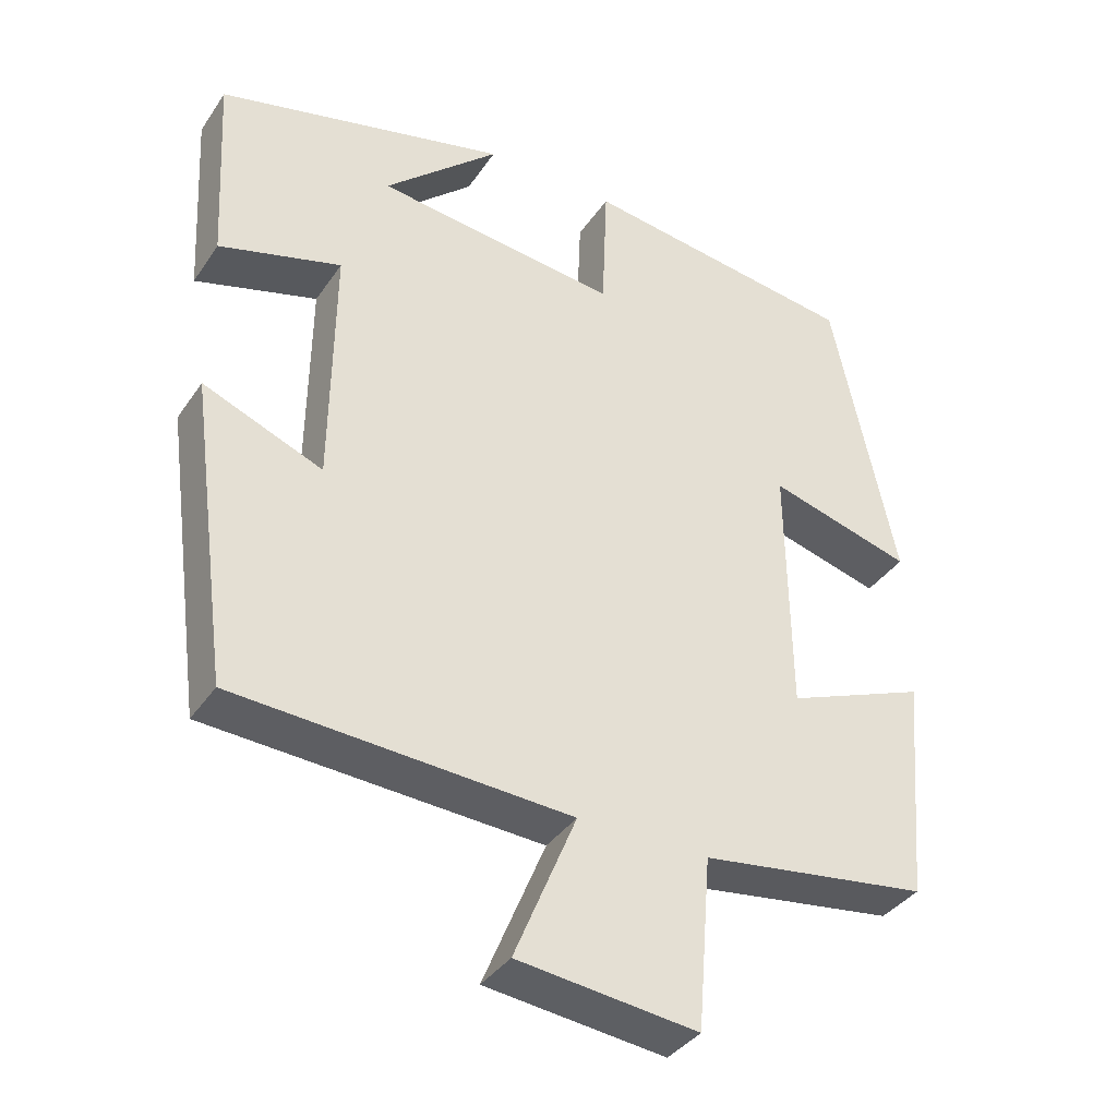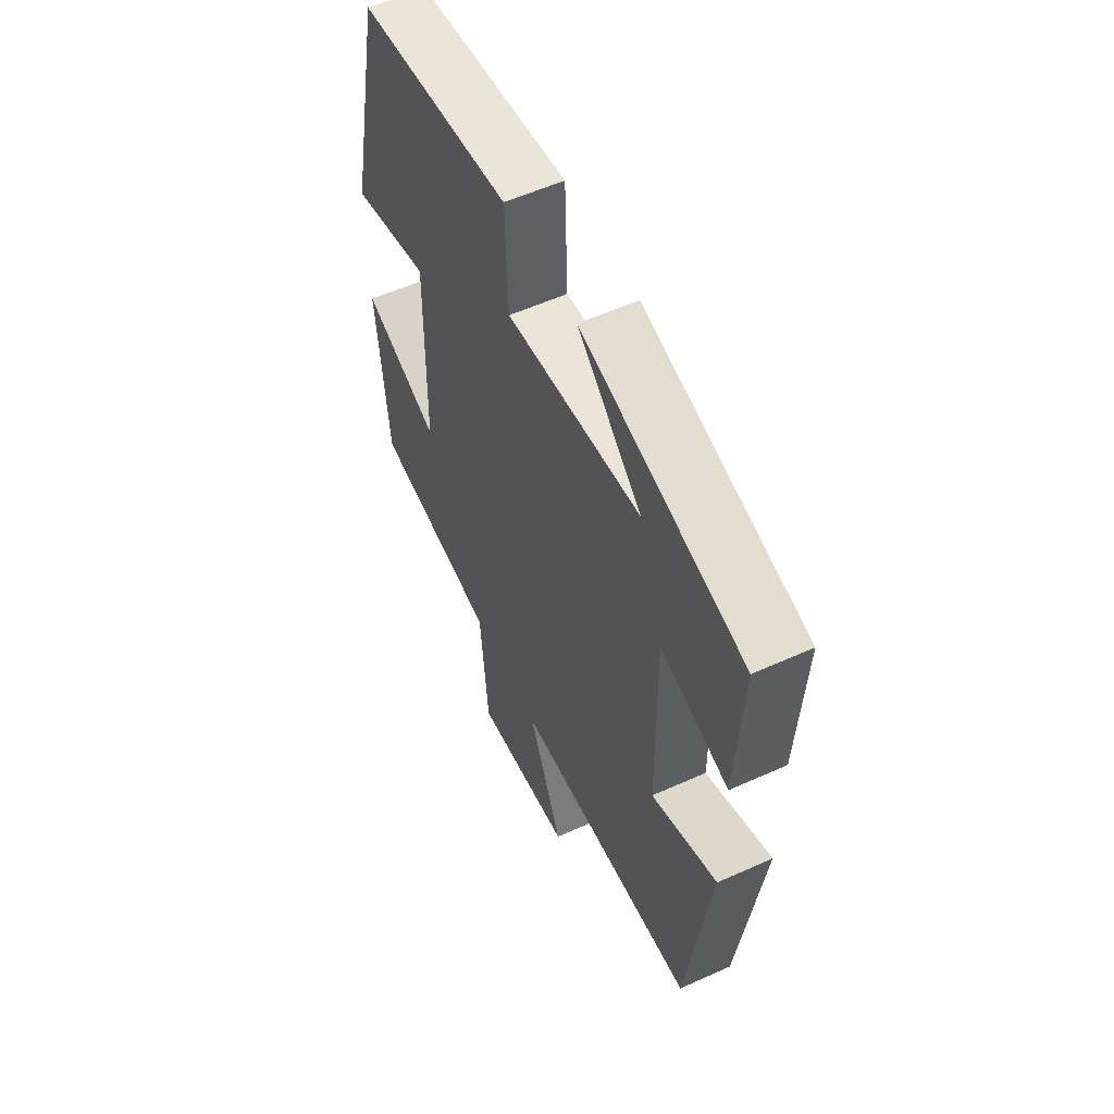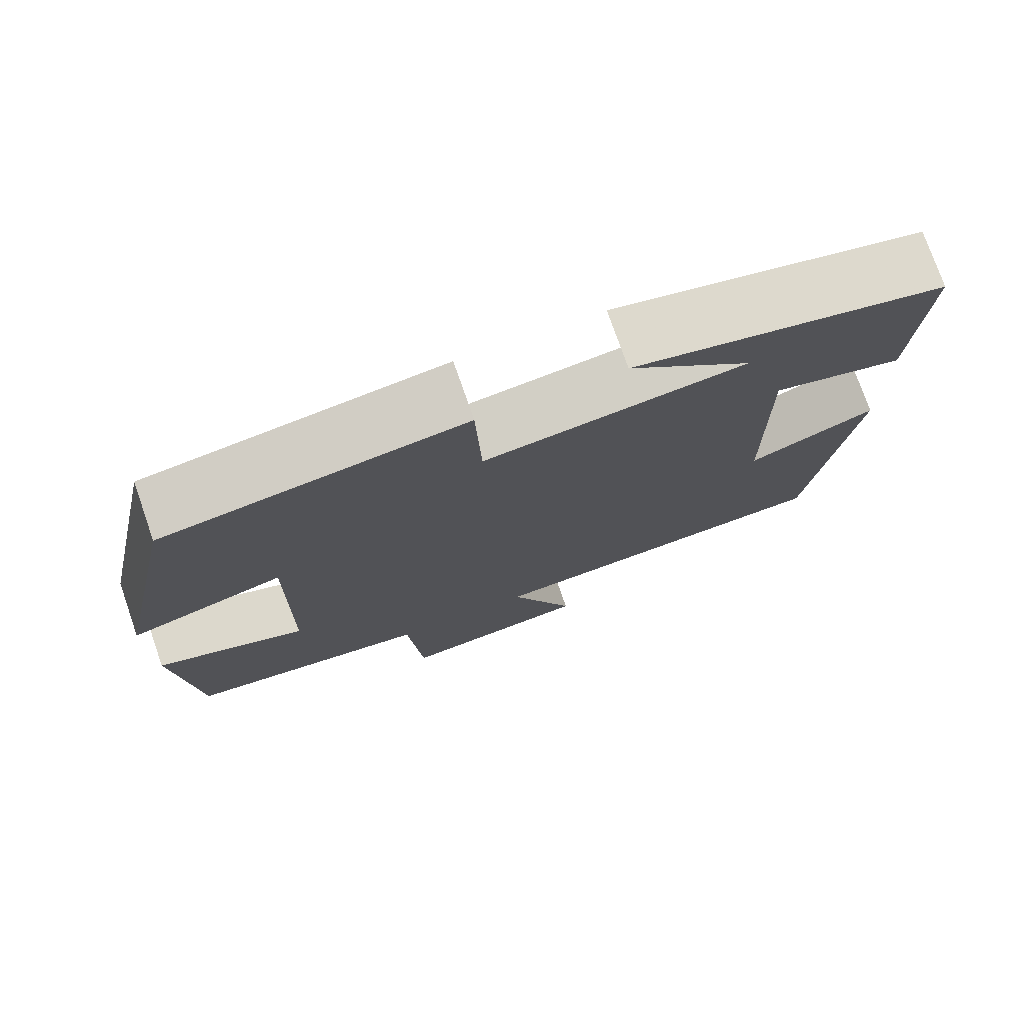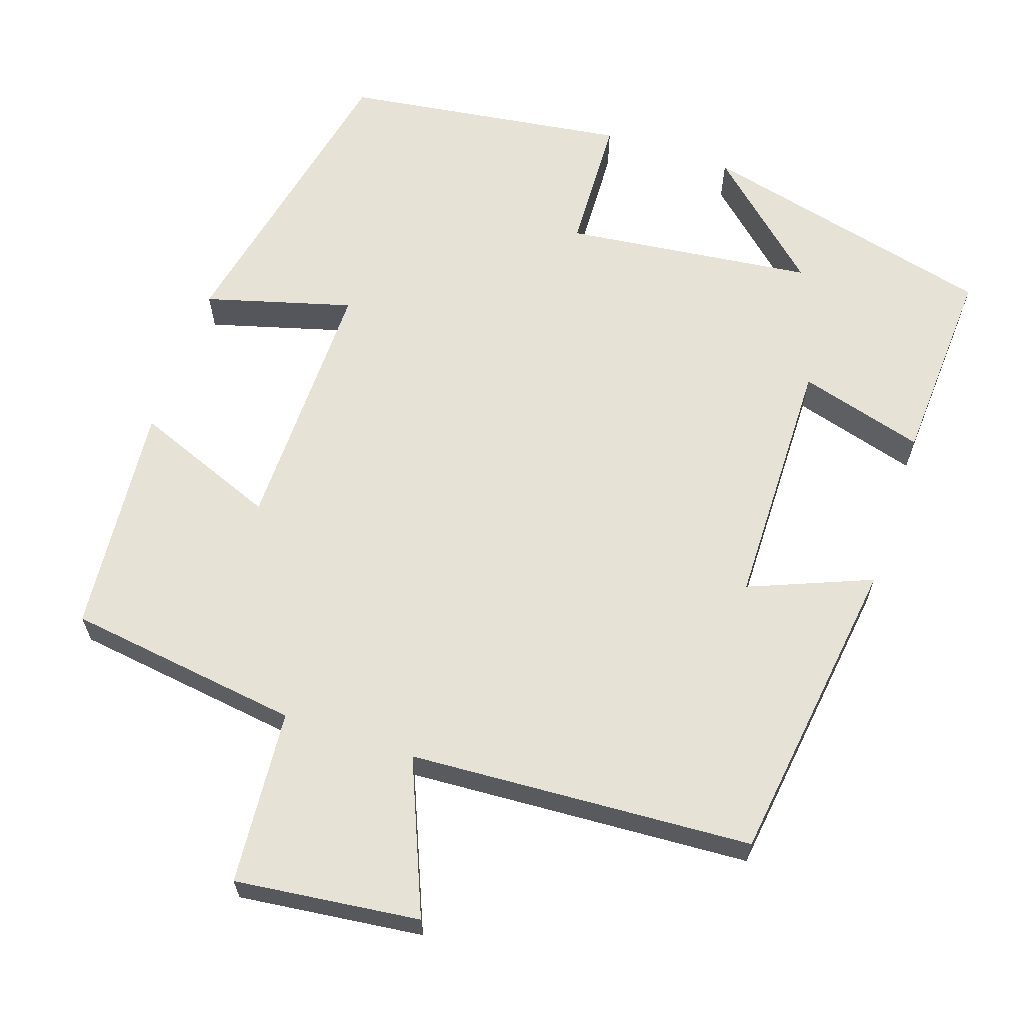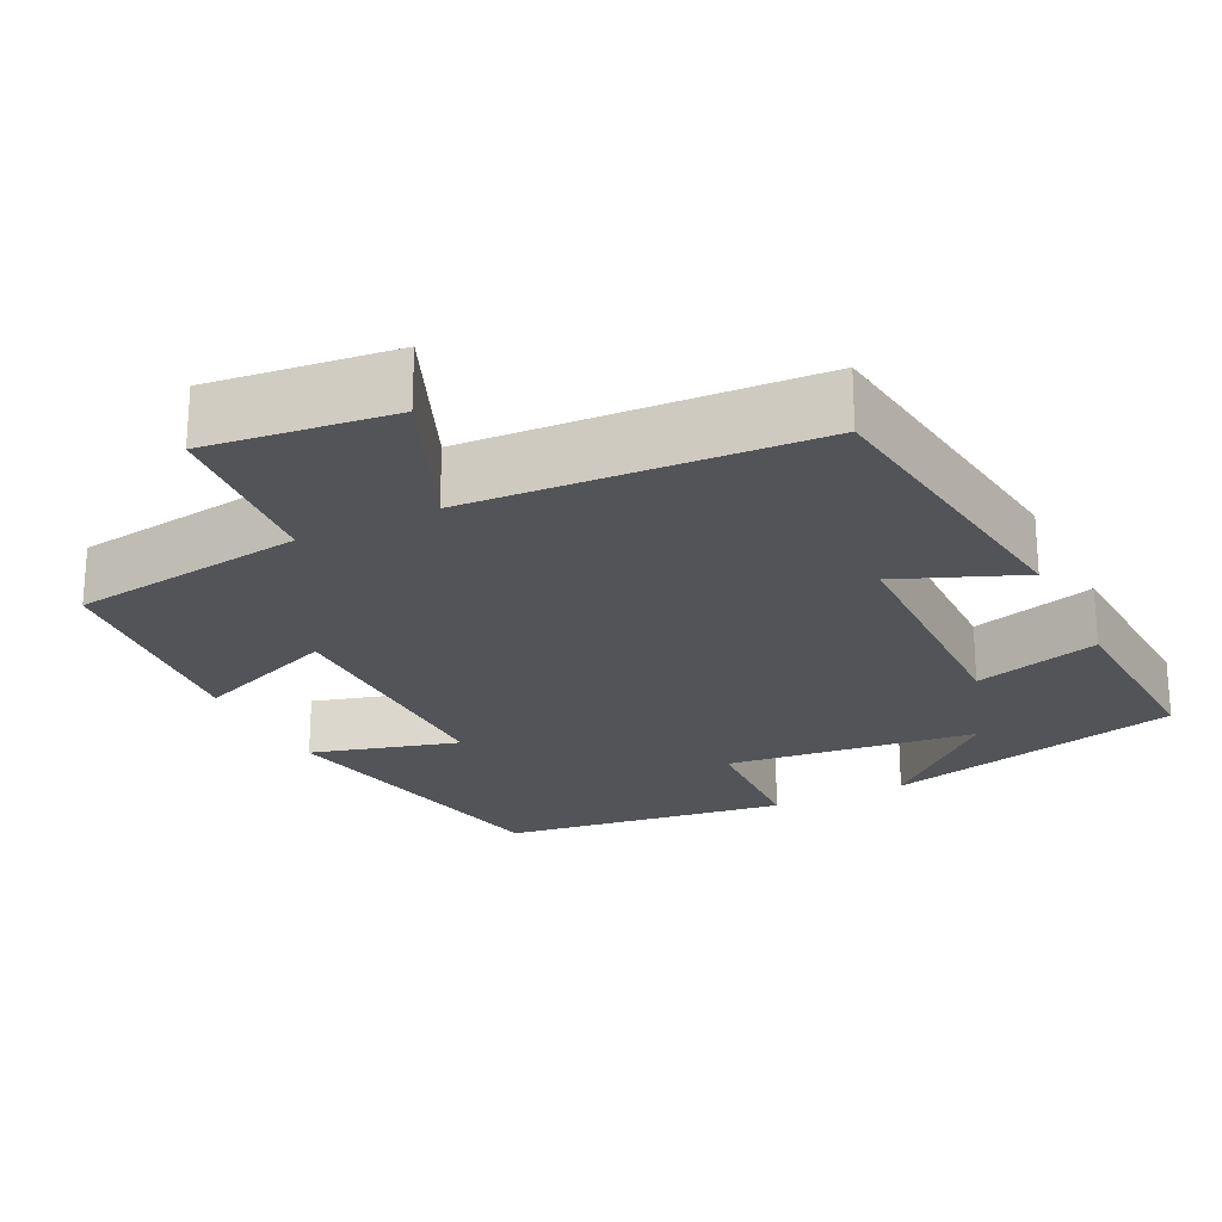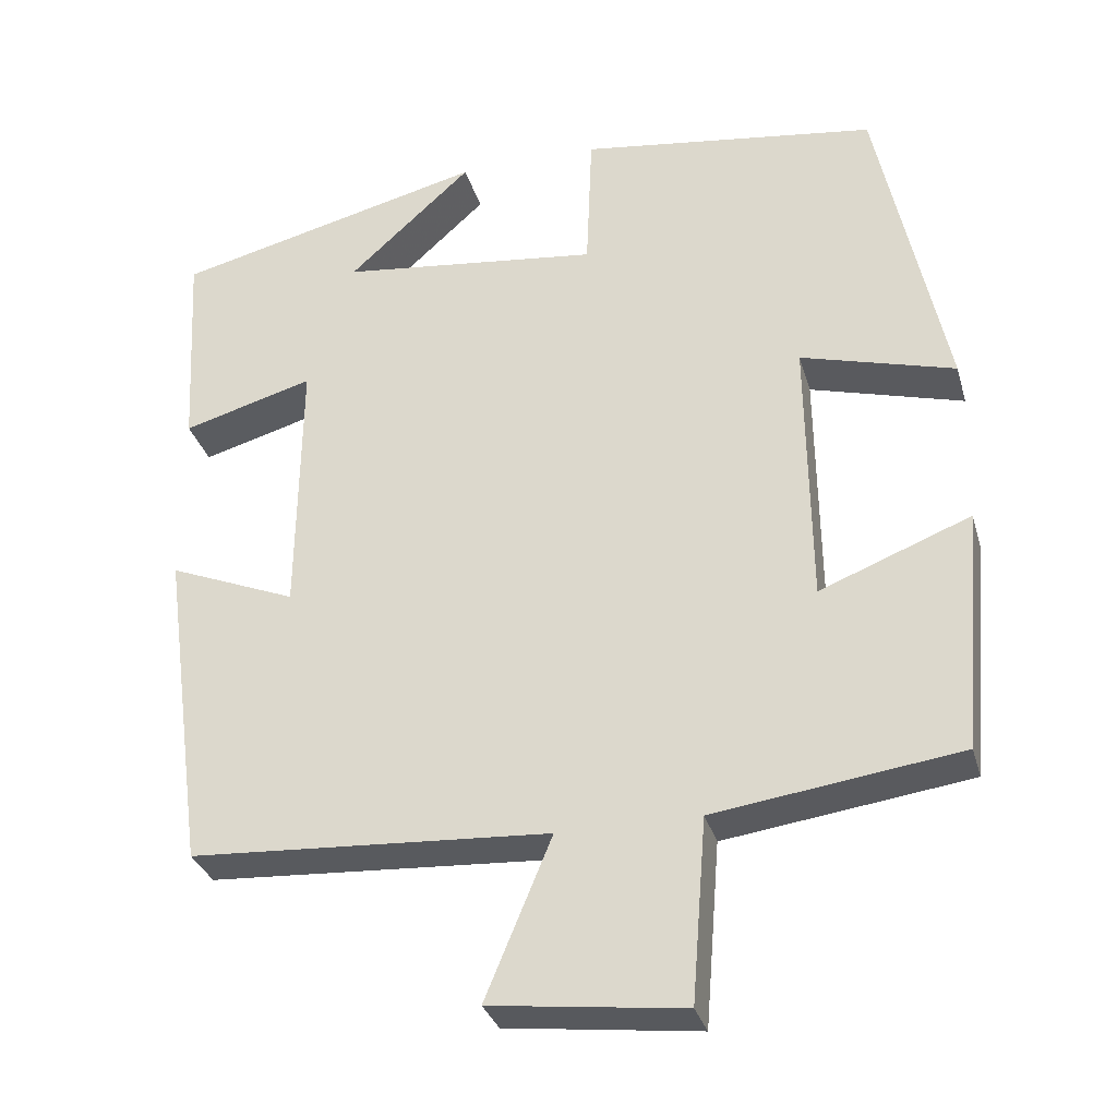
<metadata>
{"format":"obj","ext":"obj","renderer":"f3d","projection":"perspective","resolution":1024,"background":"white","views":[{"elev":-37.2,"azim":-30.1,"up":"+Z"},{"elev":56.7,"azim":-115.2,"up":"+Z"},{"elev":76.0,"azim":160.8,"up":"+Z"},{"elev":63.8,"azim":-161.4,"up":"+Y"},{"elev":-23.3,"azim":-153.8,"up":"+Y"},{"elev":-31.7,"azim":15.3,"up":"+Z"}]}
</metadata>
<code>
v -0.514 0.07 0.405
v -0.128 0.07 0.5
v -0.281 0.07 0.361
v 0.041 0.07 0.323
v 0.048 0.07 0.5
v 0.416 0.07 0.449
v 0.5 0.07 0.052
v 0.31 0.07 0.105
v 0.314 0.07 -0.231
v 0.5 0.07 -0.158
v 0.474 0.07 -0.458
v 0.171 0.07 -0.5
v 0.153 0.07 -0.726
v -0.085 0.07 -0.698
v -0.003 0.07 -0.5
v -0.446 0.07 -0.474
v -0.5 0.07 -0.071
v -0.342 0.07 -0.135
v -0.338 0.07 0.193
v -0.5 0.07 0.147
v -0.514 0 0.405
v -0.128 0 0.5
v -0.281 0 0.361
v 0.041 0 0.323
v 0.048 0 0.5
v 0.416 0 0.449
v 0.5 0 0.052
v 0.31 0 0.105
v 0.314 0 -0.231
v 0.5 0 -0.158
v 0.474 0 -0.458
v 0.171 0 -0.5
v 0.153 0 -0.726
v -0.085 0 -0.698
v -0.003 0 -0.5
v -0.446 0 -0.474
v -0.5 0 -0.071
v -0.342 0 -0.135
v -0.338 0 0.193
v -0.5 0 0.147
f 19 20 1
f 15 16 17 18
f 15 18 19
f 12 13 14 15
f 11 12 15
f 10 11 15
f 9 10 15
f 8 9 15 19
f 6 7 8
f 5 6 8
f 4 5 8
f 3 4 8 19
f 1 2 3
f 1 3 19
f 21 40 39
f 38 37 36 35
f 39 38 35
f 35 34 33 32
f 35 32 31
f 35 31 30
f 35 30 29
f 39 35 29 28
f 28 27 26
f 28 26 25
f 28 25 24
f 39 28 24 23
f 23 22 21
f 39 23 21
f 1 21 22 2
f 2 22 23 3
f 3 23 24 4
f 4 24 25 5
f 5 25 26 6
f 6 26 27 7
f 7 27 28 8
f 8 28 29 9
f 9 29 30 10
f 10 30 31 11
f 11 31 32 12
f 12 32 33 13
f 13 33 34 14
f 14 34 35 15
f 15 35 36 16
f 16 36 37 17
f 17 37 38 18
f 18 38 39 19
f 19 39 40 20
f 20 40 21 1

</code>
